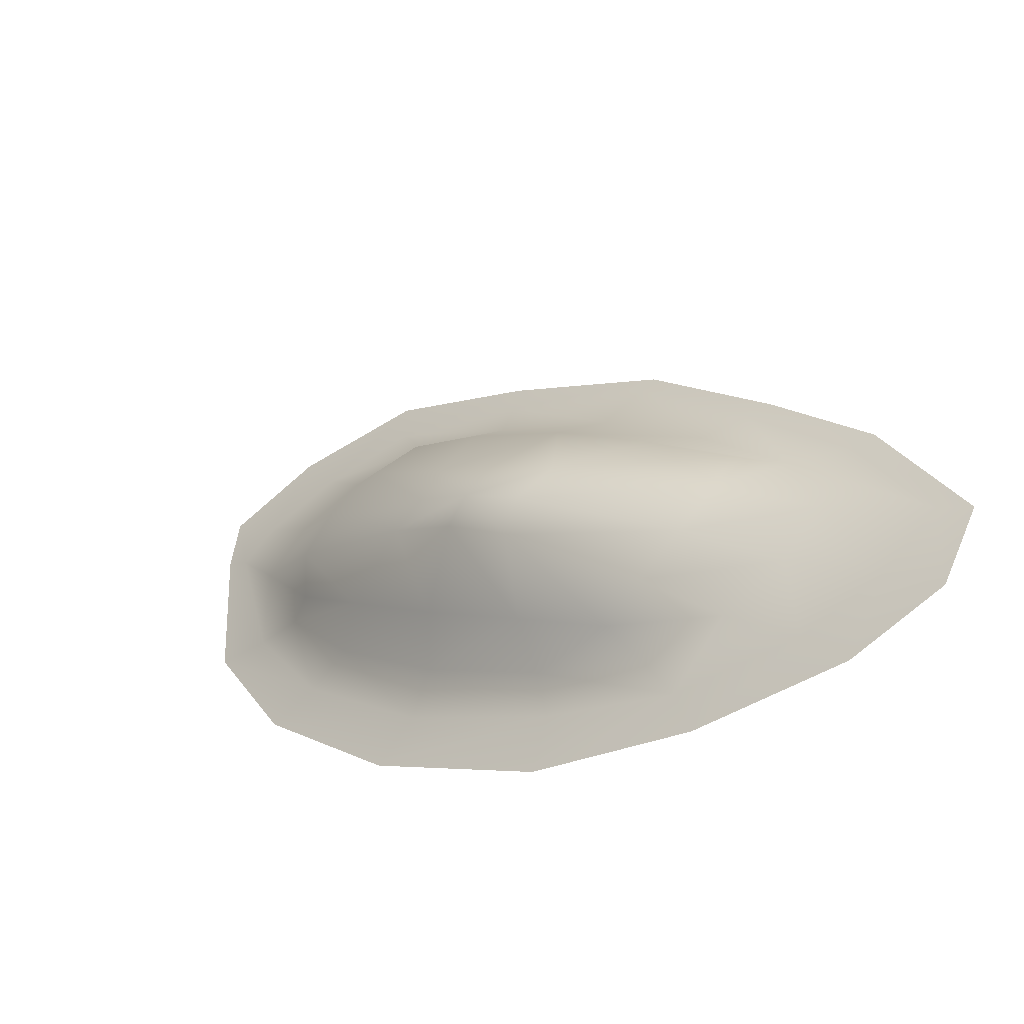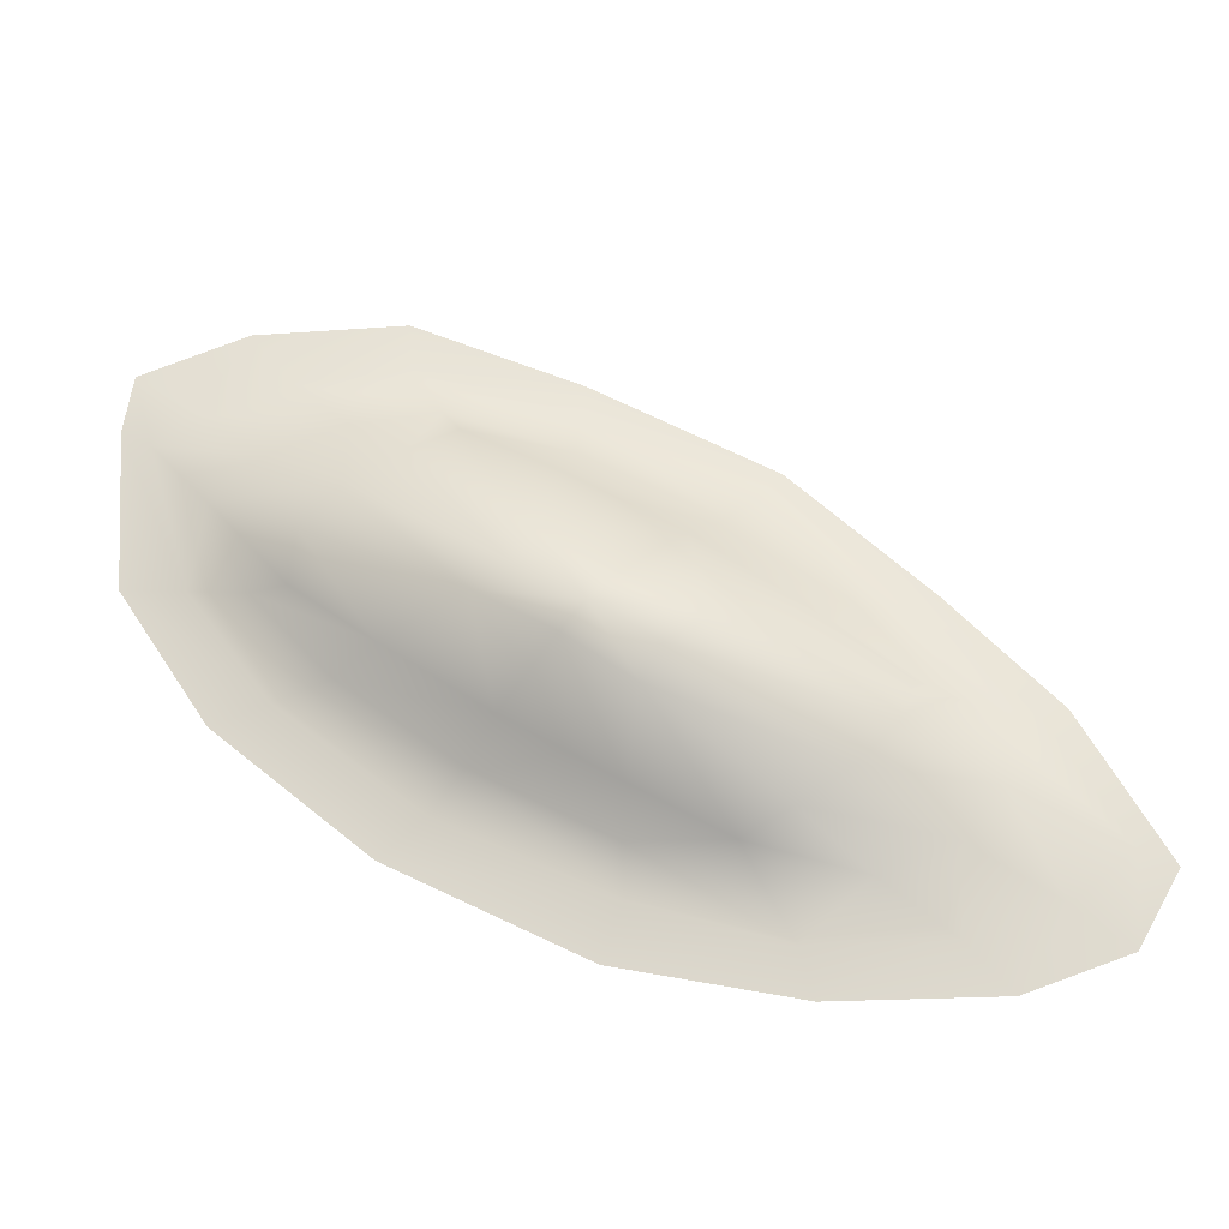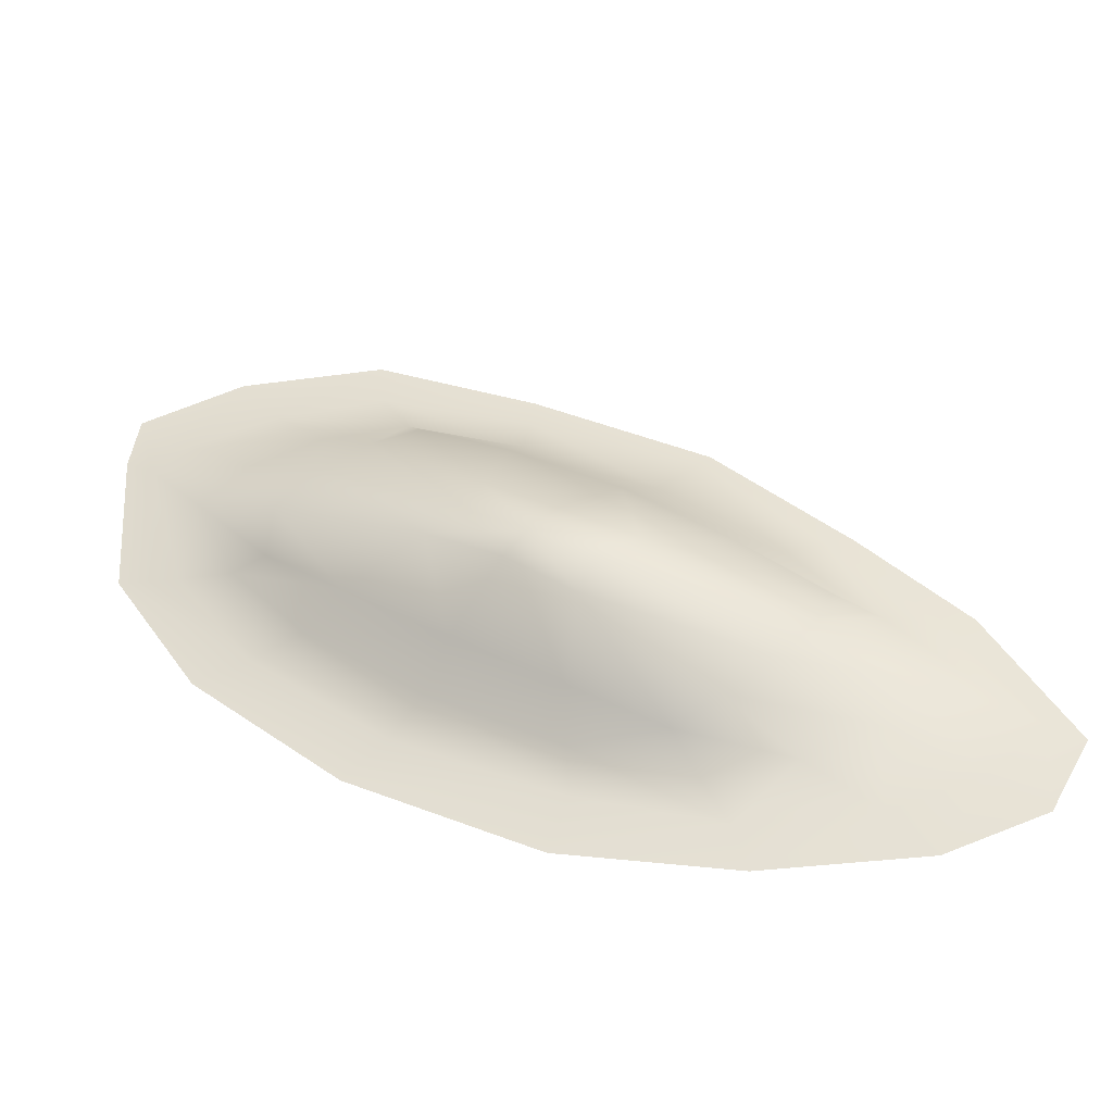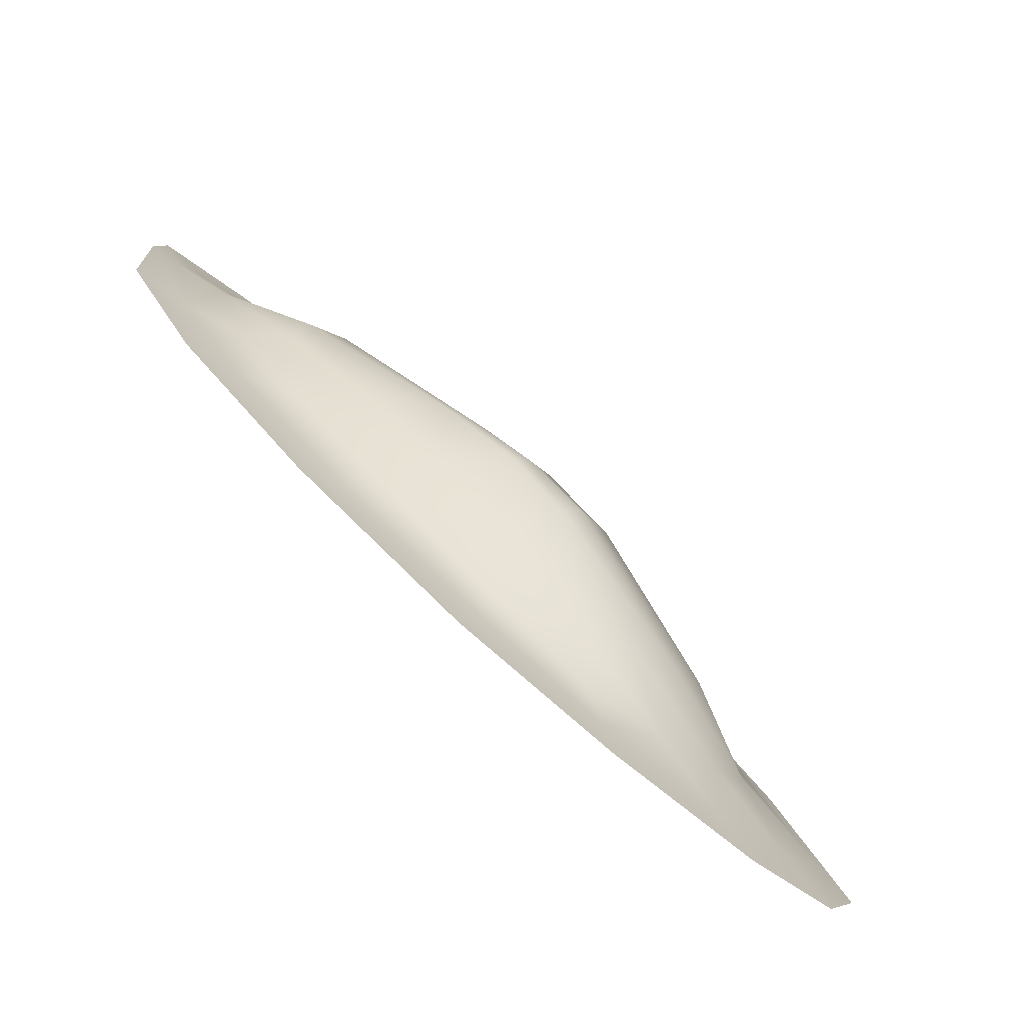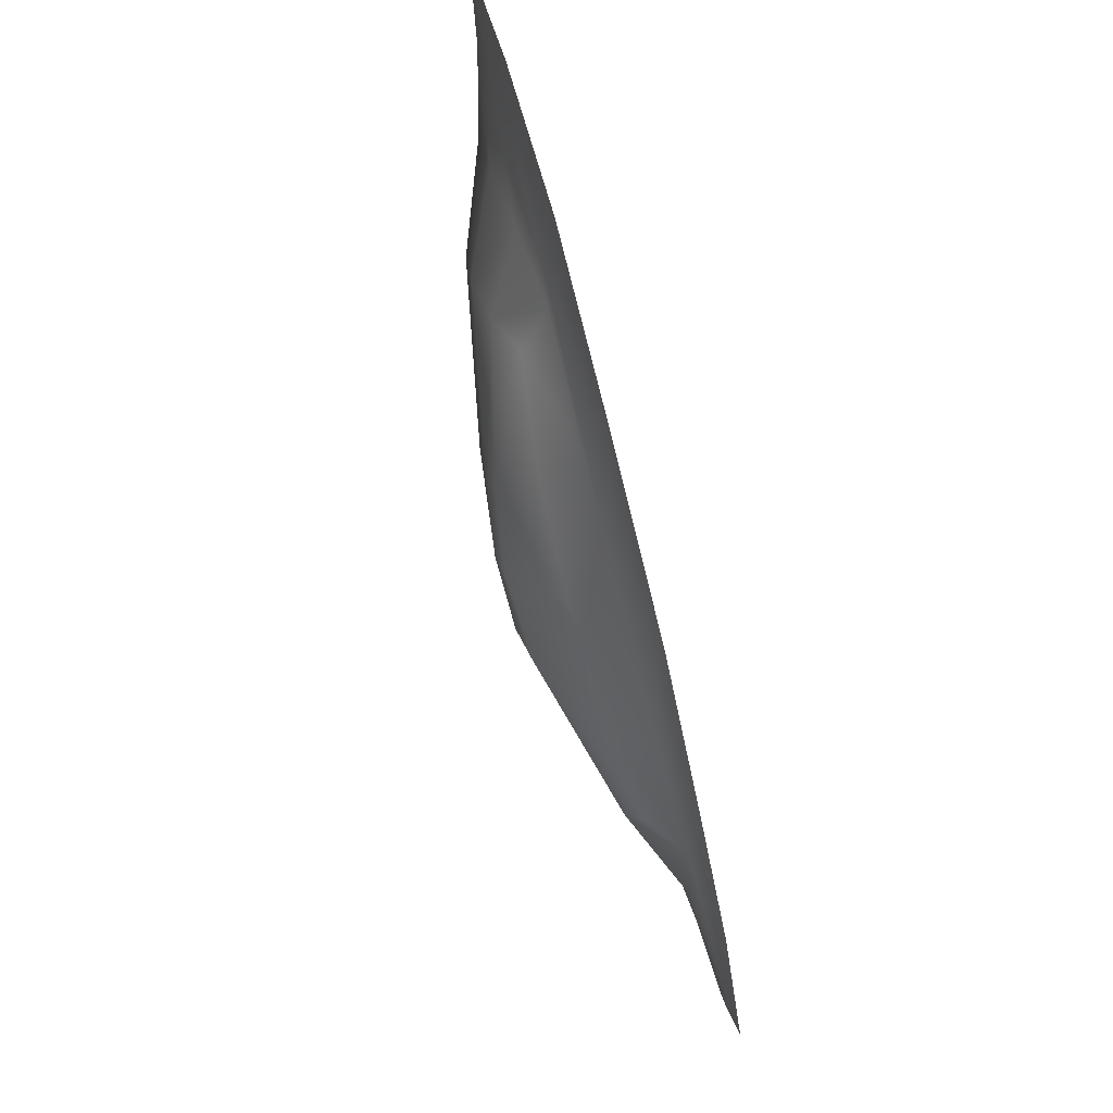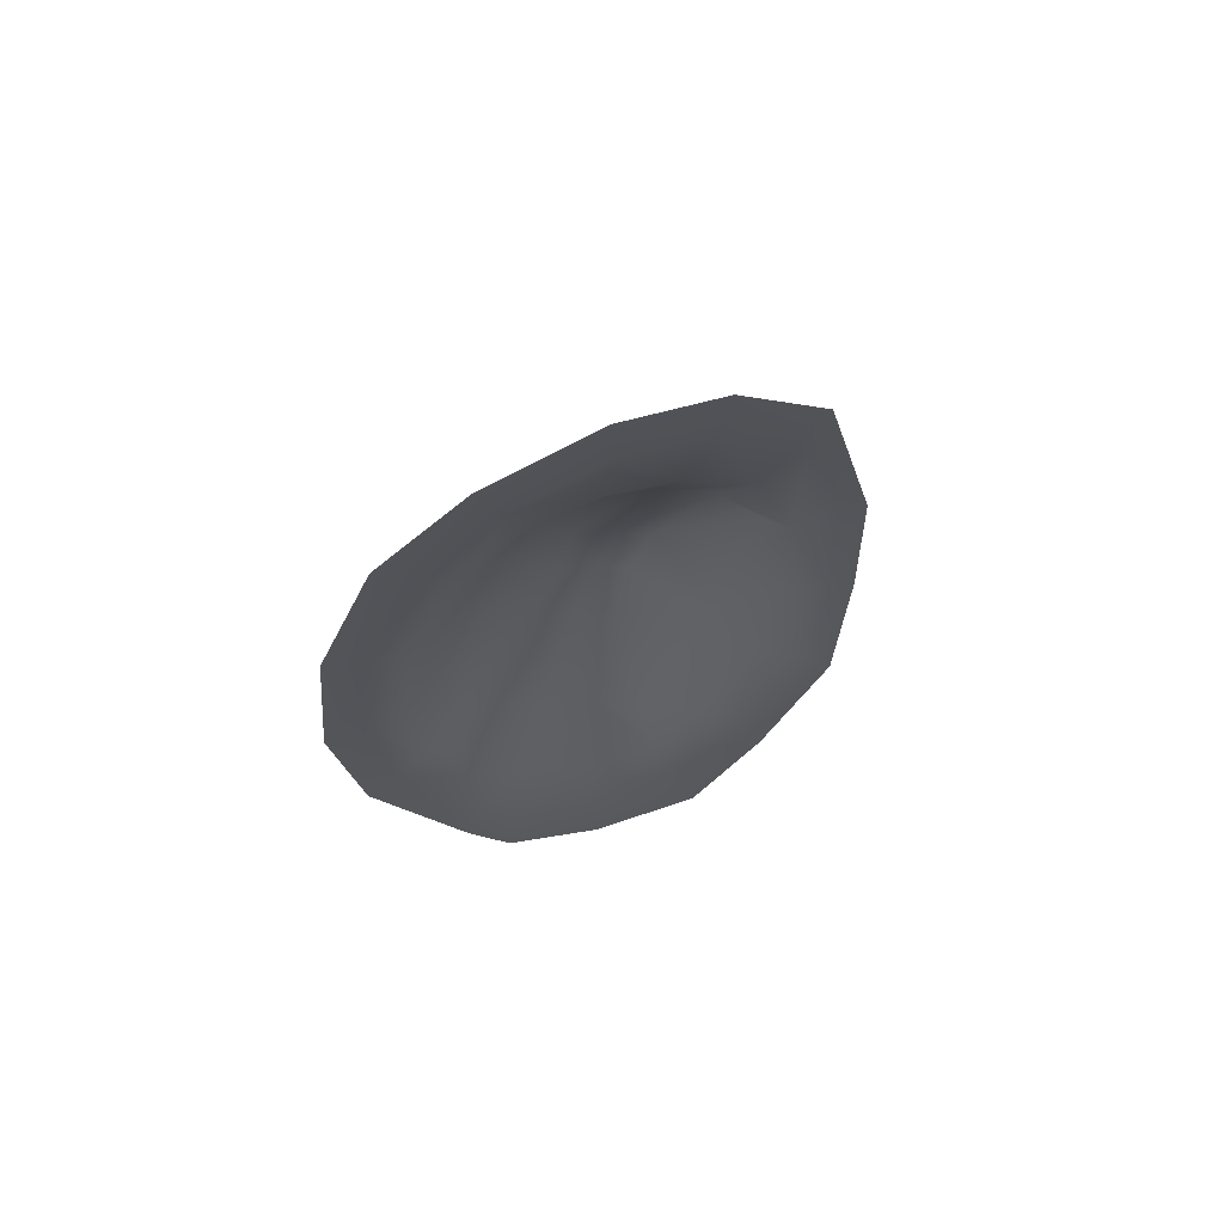
<metadata>
{"format":"obj","ext":"obj","renderer":"f3d","projection":"perspective","resolution":1024,"background":"white","views":[{"elev":-44.7,"azim":-143.5,"up":"+Z"},{"elev":-24.3,"azim":-174.8,"up":"+Z"},{"elev":-39.8,"azim":-171.3,"up":"+Z"},{"elev":-76.7,"azim":141.2,"up":"+Z"},{"elev":75.1,"azim":-106.1,"up":"+Z"},{"elev":-25.5,"azim":-135.3,"up":"+Y"}]}
</metadata>
<code>
g rockO004_geo
v -3.493 0.03773 -0.8263
v -3.743 -4.578e-07 -0.7722
v -4.534 -7.248e-07 -2.176
v -4.202 0.03614 -2.019
v -2.898 0.1075 -0.7236
v -4.142 -7.248e-07 -2.87
v -2.479 0.03958 0.2506
v -2.738 -2.289e-07 0.2921
v -3.626 0.03645 -2.472
v -3.168 -5.341e-07 -3.211
v -1.329 0.04169 1.412
v -1.433 7.105e-17 1.526
v -2.029 0.162 0.1256
v 0.3444 0.04408 2.183
v 0.3064 2.67e-07 2.496
v -3.166 0.1407 -1.48
v -2.761 0.0372 -2.758
v -1.566 -4.196e-07 -3.215
v -0.9356 0.1961 1.02
v 1.87 0.04617 2.722
v 1.923 4.959e-07 3.215
v -2.757 0.1639 -1.934
v -1.44 0.03866 -2.752
v 0.1659 -1.526e-07 -2.865
v 0.3804 0.194 1.735
v 2.971 0.04715 2.638
v 3.39 6.866e-07 3.189
v -2.079 0.1523 -2.226
v -0.03144 0.0405 -2.328
v 2.049 1.907e-07 -1.916
v 1.563 0.1678 2.202
v 3.85 0.04756 2.362
v 4.446 7.629e-07 2.805
v 1.607 0.04286 -1.55
v 3.549 4.578e-07 -0.6664
v 2.399 0.2224 2.098
v 4.232 0.04768 2.054
v 4.534 7.248e-07 2.245
v 2.995 0.04515 -0.4829
v 4.427 6.104e-07 0.6564
v 3.805 0.0468 0.5972
v 3.128 0.2517 1.807
v 3.618 0.2318 1.364
v 3.224 0.1752 0.4996
v 2.438 0.2038 -0.3446
v 2.333 0.6625 1.29
v 1.274 0.2071 -1.197
v 1.811 0.6088 1.606
v -0.02571 0.1744 -1.877
v 1.362 0.4649 1.864
v 0.4566 0.5851 1.354
v 0.6297 0.9363 0.6428
v -0.6235 0.6134 0.7057
v 0.8353 0.9726 0.3274
v 0.1747 1.081 -0.09646
v 1.179 0.9426 0.1015
v -1.179 0.1217 -2.287
v -0.9907 0.4296 -1.978
v -1.628 0.5573 -0.007997
v -0.079 1.047 0.1492
v -0.8356 1.006 -0.2569
v -2.47 0.4127 -0.6316
v -2.328 0.5458 -1.044
v -0.4434 1.068 -0.4919
v -1.948 0.596 -1.43
v -0.2555 1.005 -0.8214
v -1.456 0.5574 -1.747
v 0.4113 1.034 -0.3479
v -0.09444 0.5704 -1.508
v 0.973 0.6225 -0.8897
v 1.997 0.5947 -0.1923
v 2.722 0.6176 0.8917
v 2.811 0.4734 0.4243
g rockO004_geo_0
f 3 2 1
f 4 3 1
f 4 1 5
f 6 3 4
f 1 2 7
f 1 7 5
f 2 8 7
f 9 6 4
f 10 6 9
f 7 8 11
f 8 12 11
f 7 13 5
f 7 11 13
f 11 12 14
f 12 15 14
f 16 4 5
f 9 4 16
f 17 10 9
f 18 10 17
f 11 19 13
f 11 14 19
f 14 15 20
f 15 21 20
f 22 9 16
f 17 9 22
f 23 18 17
f 24 18 23
f 14 25 19
f 14 20 25
f 20 21 26
f 21 27 26
f 28 17 22
f 23 17 28
f 29 24 23
f 30 24 29
f 20 31 25
f 20 26 31
f 26 27 32
f 27 33 32
f 34 30 29
f 35 30 34
f 26 36 31
f 26 32 36
f 32 33 37
f 33 38 37
f 39 35 34
f 40 35 39
f 38 40 41
f 37 38 41
f 41 40 39
f 32 37 42
f 32 42 36
f 37 41 43
f 37 43 42
f 41 39 44
f 41 44 43
f 39 34 45
f 39 45 44
f 42 46 36
f 42 43 46
f 34 47 45
f 34 29 47
f 46 48 36
f 36 48 31
f 29 49 47
f 29 23 49
f 48 50 31
f 31 50 25
f 50 51 25
f 19 25 51
f 50 48 52
f 51 50 52
f 53 19 51
f 53 51 52
f 19 53 13
f 48 46 54
f 52 48 54
f 52 54 55
f 54 46 56
f 55 54 56
f 23 57 49
f 57 23 28
f 57 58 49
f 58 57 28
f 53 59 13
f 5 13 59
f 60 53 52
f 60 52 55
f 53 60 61
f 59 53 61
f 61 60 55
f 62 5 59
f 62 59 61
f 62 63 5
f 63 62 61
f 63 16 5
f 63 61 64
f 64 61 55
f 63 65 16
f 65 63 64
f 65 22 16
f 64 55 66
f 65 64 66
f 65 67 22
f 67 65 66
f 67 28 22
f 67 58 28
f 67 66 58
f 55 68 66
f 68 55 56
f 66 69 58
f 66 68 69
f 58 69 49
f 47 49 69
f 68 70 69
f 70 47 69
f 68 56 70
f 47 70 45
f 70 71 45
f 56 71 70
f 45 71 44
f 56 72 71
f 46 72 56
f 43 72 46
f 44 73 43
f 71 73 44
f 73 72 43
f 72 73 71

</code>
